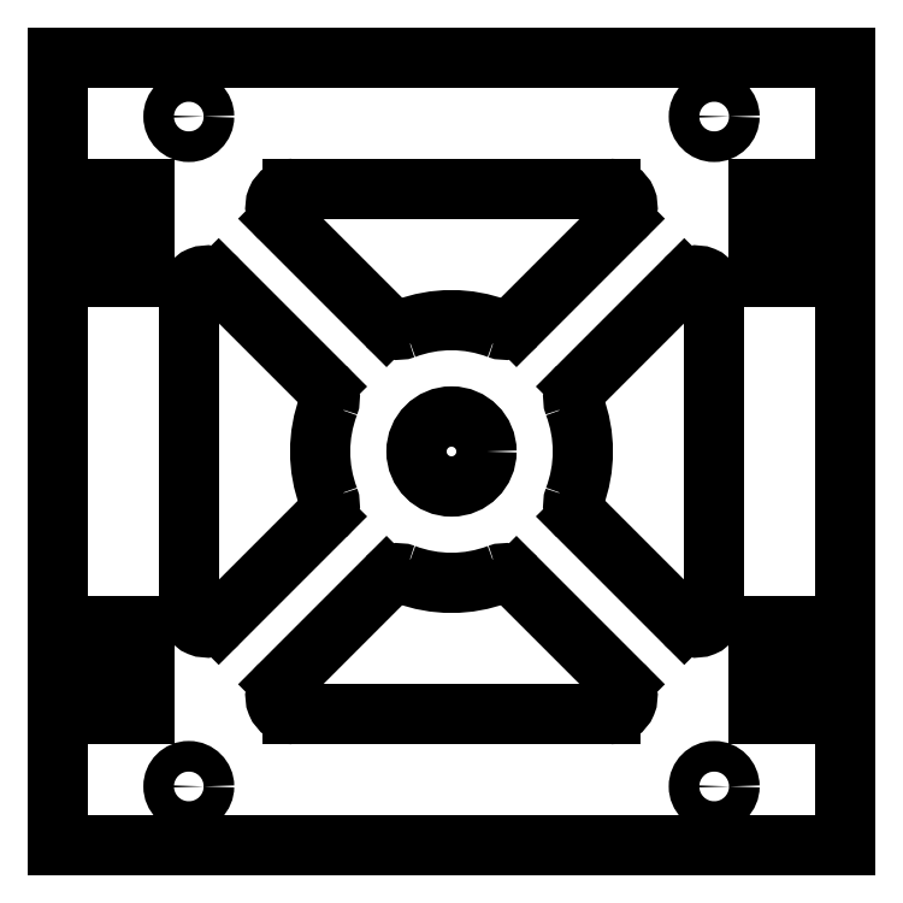
<metadata>
{"format":"dxf","ext":"dxf","renderer":"ezdxf+matplotlib","layout":"modelspace","background":"white","min_lineweight":24,"dpi":150}
</metadata>
<code>
0
SECTION
2
ENTITIES
0
CIRCLE
8
0
10
-3
20
-3.825
30
0
40
0.175
0
CIRCLE
8
0
10
-3
20
3.825
30
0
40
0.175
0
CIRCLE
8
0
10
3
20
-3.825
30
0
40
0.175
0
CIRCLE
8
0
10
3
20
3.825
30
0
40
0.175
0
CIRCLE
8
0
10
0
20
0
30
0
40
0.4
0
LINE
8
0
10
-0.7419
20
-1.449
30
0
11
-1.951
21
-2.659
31
0
0
LINE
8
0
10
-1.81
20
-3
30
0
11
1.81
21
-3
31
0
0
LINE
8
0
10
1.951
20
-2.659
30
0
11
0.7419
21
-1.449
31
0
0
LINE
8
0
10
1.449
20
-0.7419
30
0
11
2.659
21
-1.951
31
0
0
LINE
8
0
10
3
20
-1.81
30
0
11
3
21
1.81
31
0
0
LINE
8
0
10
2.659
20
1.951
30
0
11
1.449
21
0.7419
31
0
0
LINE
8
0
10
-3
20
1.81
30
0
11
-3
21
-1.81
31
0
0
LINE
8
0
10
-2.659
20
-1.951
30
0
11
-1.449
21
-0.7419
31
0
0
LINE
8
0
10
-1.449
20
0.7419
30
0
11
-2.659
21
1.951
31
0
0
LINE
8
0
10
-4.5
20
-4.5
30
0
11
4.5
21
-4.5
31
0
0
LINE
8
0
10
-4.5
20
4.5
30
0
11
-4.5
21
-4.5
31
0
0
LINE
8
0
10
4.5
20
4.5
30
0
11
-4.5
21
4.5
31
0
0
LINE
8
0
10
4.5
20
-4.5
30
0
11
4.5
21
4.5
31
0
0
LINE
8
0
10
0.7419
20
1.449
30
0
11
1.951
21
2.659
31
0
0
LINE
8
0
10
1.81
20
3
30
0
11
-1.81
21
3
31
0
0
LINE
8
0
10
-1.951
20
2.659
30
0
11
-0.7419
21
1.449
31
0
0
LINE
8
0
10
-4
20
3
30
0
11
-4
21
2
31
0
0
LINE
8
0
10
-4
20
2
30
0
11
-3.5
21
2
31
0
0
LINE
8
0
10
-3.5
20
2
30
0
11
-3.5
21
3
31
0
0
LINE
8
0
10
-3.5
20
3
30
0
11
-4
21
3
31
0
0
LINE
8
0
10
4
20
3
30
0
11
3.5
21
3
31
0
0
LINE
8
0
10
3.5
20
3
30
0
11
3.5
21
2
31
0
0
LINE
8
0
10
3.5
20
2
30
0
11
4
21
2
31
0
0
LINE
8
0
10
4
20
2
30
0
11
4
21
3
31
0
0
LINE
8
0
10
-4
20
-3
30
0
11
-3.5
21
-3
31
0
0
LINE
8
0
10
-3.5
20
-3
30
0
11
-3.5
21
-2
31
0
0
LINE
8
0
10
-3.5
20
-2
30
0
11
-4
21
-2
31
0
0
LINE
8
0
10
-4
20
-2
30
0
11
-4
21
-3
31
0
0
LINE
8
0
10
4
20
-3
30
0
11
4
21
-2
31
0
0
LINE
8
0
10
4
20
-2
30
0
11
3.5
21
-2
31
0
0
LINE
8
0
10
3.5
20
-2
30
0
11
3.5
21
-3
31
0
0
LINE
8
0
10
3.5
20
-3
30
0
11
4
21
-3
31
0
0
ARC
8
0
10
-1.81
20
-2.8
30
0
40
0.2
50
135
51
270
0
ARC
8
0
10
1.81
20
-2.8
30
0
40
0.2
50
270
51
45
0
ARC
8
0
10
0.6005
20
-1.59
30
0
40
0.2
50
45
51
110.7
0
ARC
8
0
10
0
20
0
30
0
40
1.5
50
249.3
51
290.7
0
ARC
8
0
10
-0.6005
20
-1.59
30
0
40
0.2
50
69.32
51
135
0
ARC
8
0
10
1.59
20
0.6005
30
0
40
0.2
50
135
51
200.7
0
ARC
8
0
10
0
20
0
30
0
40
1.5
50
339.3
51
20.68
0
ARC
8
0
10
1.59
20
-0.6005
30
0
40
0.2
50
159.3
51
225
0
ARC
8
0
10
2.8
20
-1.81
30
0
40
0.2
50
225
51
0
0
ARC
8
0
10
2.8
20
1.81
30
0
40
0.2
50
0
51
135
0
ARC
8
0
10
-2.8
20
1.81
30
0
40
0.2
50
45
51
180
0
ARC
8
0
10
-2.8
20
-1.81
30
0
40
0.2
50
180
51
315
0
ARC
8
0
10
-1.59
20
-0.6005
30
0
40
0.2
50
315
51
20.68
0
ARC
8
0
10
0
20
0
30
0
40
1.5
50
159.3
51
200.7
0
ARC
8
0
10
-1.59
20
0.6005
30
0
40
0.2
50
339.3
51
45
0
ARC
8
0
10
1.81
20
2.8
30
0
40
0.2
50
315
51
90
0
ARC
8
0
10
-1.81
20
2.8
30
0
40
0.2
50
90
51
225
0
ARC
8
0
10
-0.6005
20
1.59
30
0
40
0.2
50
225
51
290.7
0
ARC
8
0
10
0
20
0
30
0
40
1.5
50
69.32
51
110.7
0
ARC
8
0
10
0.6005
20
1.59
30
0
40
0.2
50
249.3
51
315
0
CIRCLE
8
0
10
-3
20
-3.825
30
0
40
0.175
0
CIRCLE
8
0
10
-3
20
3.825
30
0
40
0.175
0
CIRCLE
8
0
10
3
20
-3.825
30
0
40
0.175
0
CIRCLE
8
0
10
3
20
3.825
30
0
40
0.175
0
CIRCLE
8
0
10
0
20
0
30
0
40
0.4
0
LINE
8
0
10
-0.7419
20
-1.449
30
0
11
-1.951
21
-2.659
31
0
0
LINE
8
0
10
-1.81
20
-3
30
0
11
1.81
21
-3
31
0
0
LINE
8
0
10
1.951
20
-2.659
30
0
11
0.7419
21
-1.449
31
0
0
LINE
8
0
10
1.449
20
-0.7419
30
0
11
2.659
21
-1.951
31
0
0
LINE
8
0
10
3
20
-1.81
30
0
11
3
21
1.81
31
0
0
LINE
8
0
10
2.659
20
1.951
30
0
11
1.449
21
0.7419
31
0
0
LINE
8
0
10
-3
20
1.81
30
0
11
-3
21
-1.81
31
0
0
LINE
8
0
10
-2.659
20
-1.951
30
0
11
-1.449
21
-0.7419
31
0
0
LINE
8
0
10
-1.449
20
0.7419
30
0
11
-2.659
21
1.951
31
0
0
LINE
8
0
10
-4.5
20
-4.5
30
0
11
4.5
21
-4.5
31
0
0
LINE
8
0
10
-4.5
20
4.5
30
0
11
-4.5
21
-4.5
31
0
0
LINE
8
0
10
4.5
20
4.5
30
0
11
-4.5
21
4.5
31
0
0
LINE
8
0
10
4.5
20
-4.5
30
0
11
4.5
21
4.5
31
0
0
LINE
8
0
10
0.7419
20
1.449
30
0
11
1.951
21
2.659
31
0
0
LINE
8
0
10
1.81
20
3
30
0
11
-1.81
21
3
31
0
0
LINE
8
0
10
-1.951
20
2.659
30
0
11
-0.7419
21
1.449
31
0
0
LINE
8
0
10
-4
20
3
30
0
11
-4
21
2
31
0
0
LINE
8
0
10
-4
20
2
30
0
11
-3.5
21
2
31
0
0
LINE
8
0
10
-3.5
20
2
30
0
11
-3.5
21
3
31
0
0
LINE
8
0
10
-3.5
20
3
30
0
11
-4
21
3
31
0
0
LINE
8
0
10
4
20
3
30
0
11
3.5
21
3
31
0
0
LINE
8
0
10
3.5
20
3
30
0
11
3.5
21
2
31
0
0
LINE
8
0
10
3.5
20
2
30
0
11
4
21
2
31
0
0
LINE
8
0
10
4
20
2
30
0
11
4
21
3
31
0
0
LINE
8
0
10
-4
20
-3
30
0
11
-3.5
21
-3
31
0
0
LINE
8
0
10
-3.5
20
-3
30
0
11
-3.5
21
-2
31
0
0
LINE
8
0
10
-3.5
20
-2
30
0
11
-4
21
-2
31
0
0
LINE
8
0
10
-4
20
-2
30
0
11
-4
21
-3
31
0
0
LINE
8
0
10
4
20
-3
30
0
11
4
21
-2
31
0
0
LINE
8
0
10
4
20
-2
30
0
11
3.5
21
-2
31
0
0
LINE
8
0
10
3.5
20
-2
30
0
11
3.5
21
-3
31
0
0
LINE
8
0
10
3.5
20
-3
30
0
11
4
21
-3
31
0
0
ARC
8
0
10
-1.81
20
-2.8
30
0
40
0.2
50
135
51
270
0
ARC
8
0
10
1.81
20
-2.8
30
0
40
0.2
50
270
51
45
0
ARC
8
0
10
0.6005
20
-1.59
30
0
40
0.2
50
45
51
110.7
0
ARC
8
0
10
0
20
0
30
0
40
1.5
50
249.3
51
290.7
0
ARC
8
0
10
-0.6005
20
-1.59
30
0
40
0.2
50
69.32
51
135
0
ARC
8
0
10
1.59
20
0.6005
30
0
40
0.2
50
135
51
200.7
0
ARC
8
0
10
0
20
0
30
0
40
1.5
50
339.3
51
20.68
0
ARC
8
0
10
1.59
20
-0.6005
30
0
40
0.2
50
159.3
51
225
0
ARC
8
0
10
2.8
20
-1.81
30
0
40
0.2
50
225
51
0
0
ARC
8
0
10
2.8
20
1.81
30
0
40
0.2
50
0
51
135
0
ARC
8
0
10
-2.8
20
1.81
30
0
40
0.2
50
45
51
180
0
ARC
8
0
10
-2.8
20
-1.81
30
0
40
0.2
50
180
51
315
0
ARC
8
0
10
-1.59
20
-0.6005
30
0
40
0.2
50
315
51
20.68
0
ARC
8
0
10
0
20
0
30
0
40
1.5
50
159.3
51
200.7
0
ARC
8
0
10
-1.59
20
0.6005
30
0
40
0.2
50
339.3
51
45
0
ARC
8
0
10
1.81
20
2.8
30
0
40
0.2
50
315
51
90
0
ARC
8
0
10
-1.81
20
2.8
30
0
40
0.2
50
90
51
225
0
ARC
8
0
10
-0.6005
20
1.59
30
0
40
0.2
50
225
51
290.7
0
ARC
8
0
10
0
20
0
30
0
40
1.5
50
69.32
51
110.7
0
ARC
8
0
10
0.6005
20
1.59
30
0
40
0.2
50
249.3
51
315
0
VIEWPORT
8
0
10
0
20
0
30
0
40
205.6
41
156
68
     1
69
     1
12
0
22
0
13
0
23
0
14
10
24
10
15
10
25
10
16
0
26
0
36
1
17
0
27
0
37
0
42
50
43
0
44
0
45
9.18
50
0
51
0
72
   100
90
   557152
1

281
     0
71
     1
74
     0
110
0
120
0
130
0
111
1
121
0
131
0
112
0
122
1
132
0
79
     0
146
0
0
ENDSEC
0
EOF

</code>
